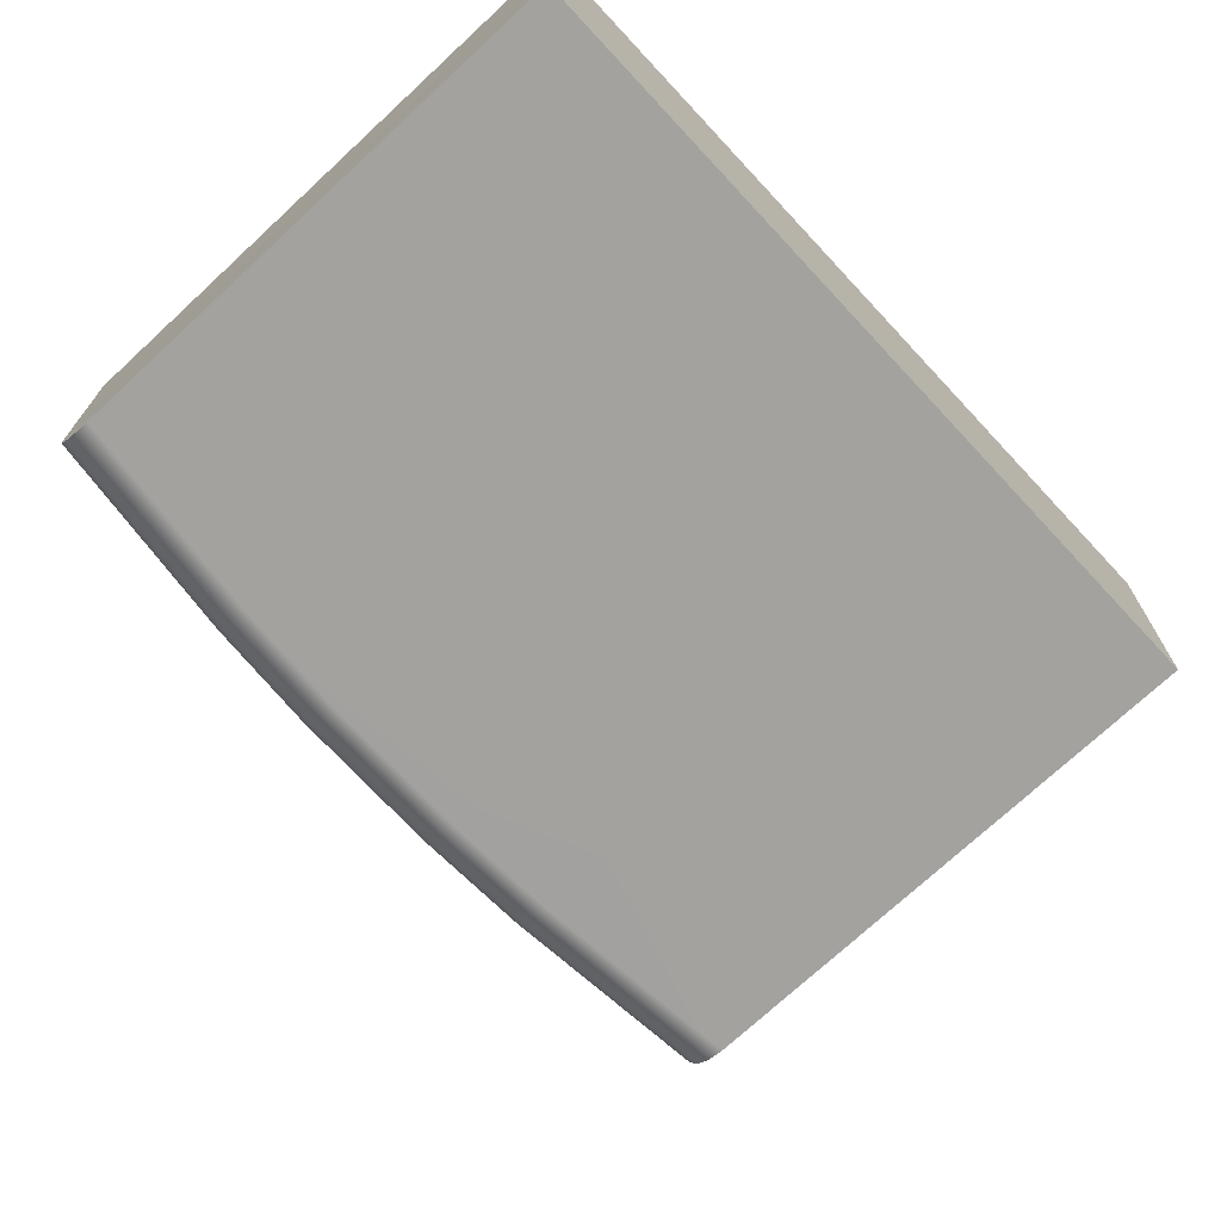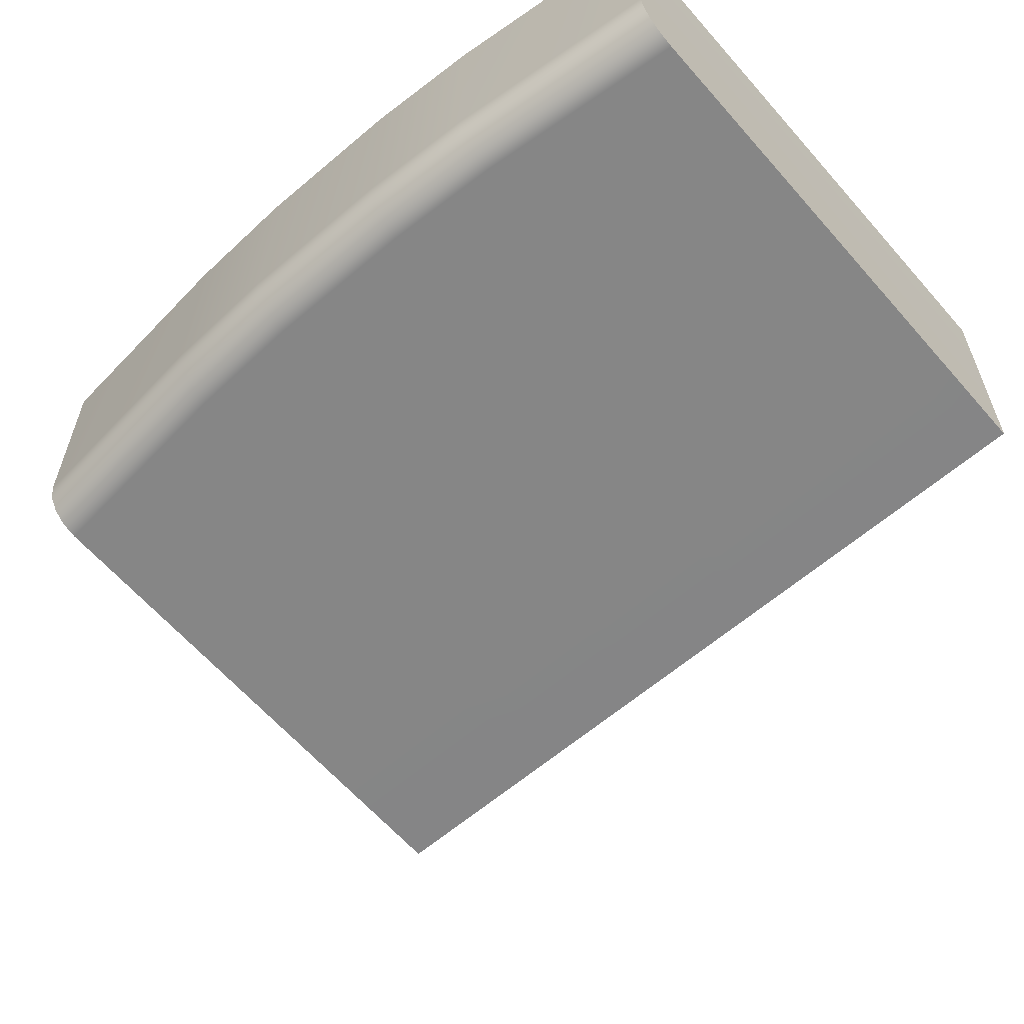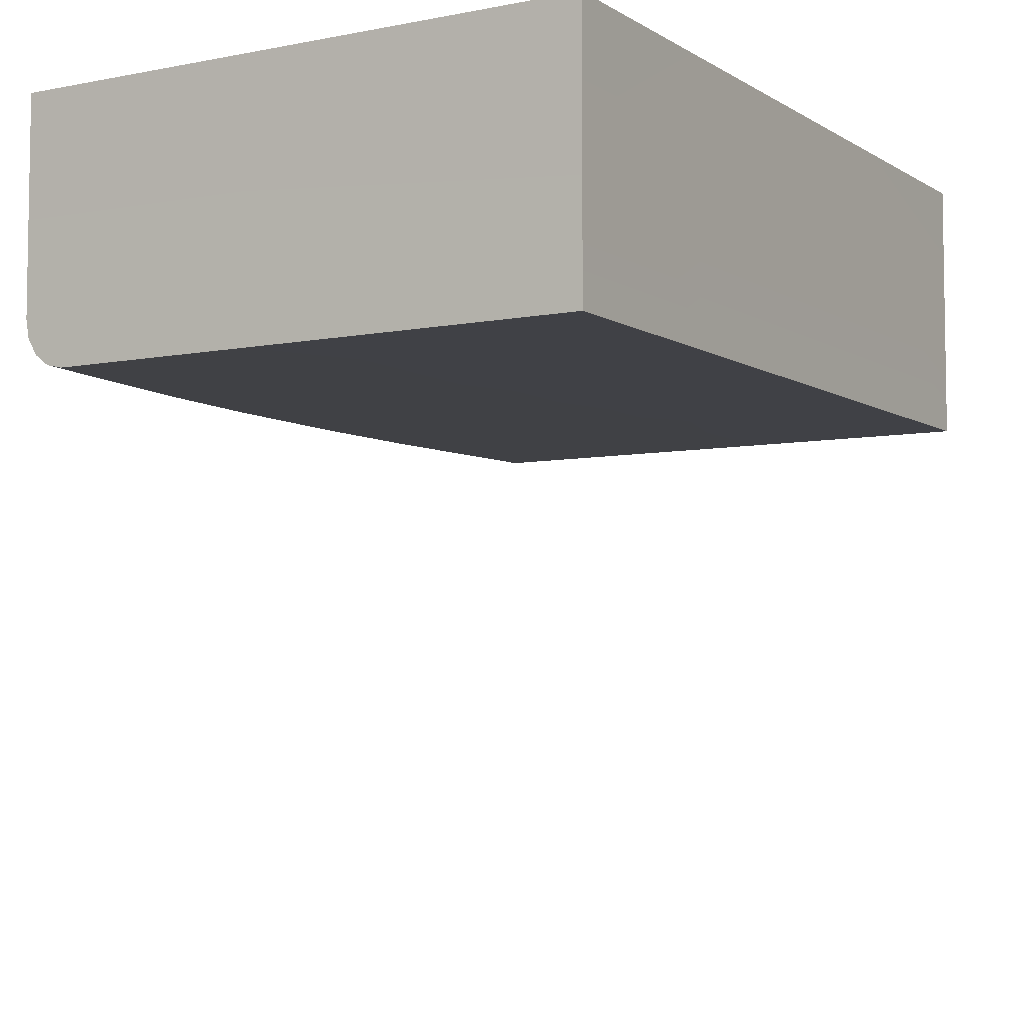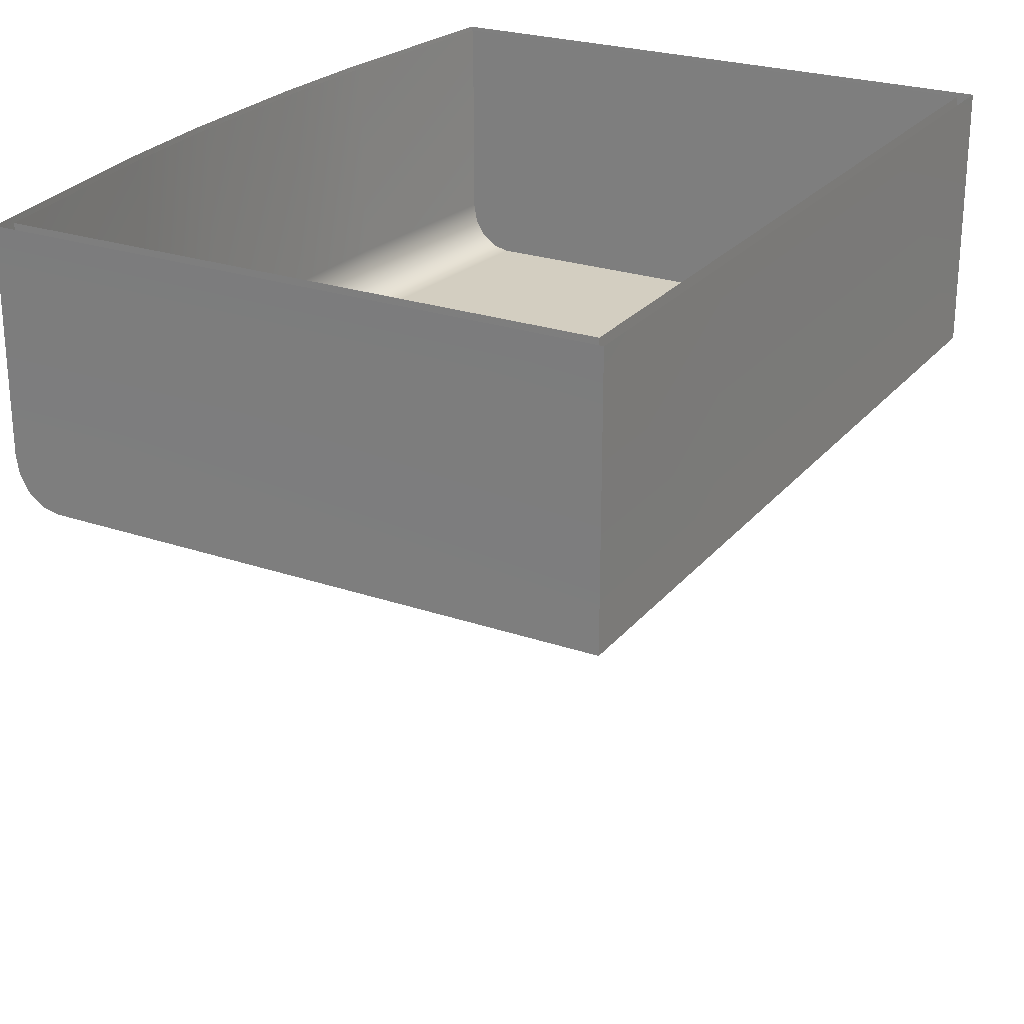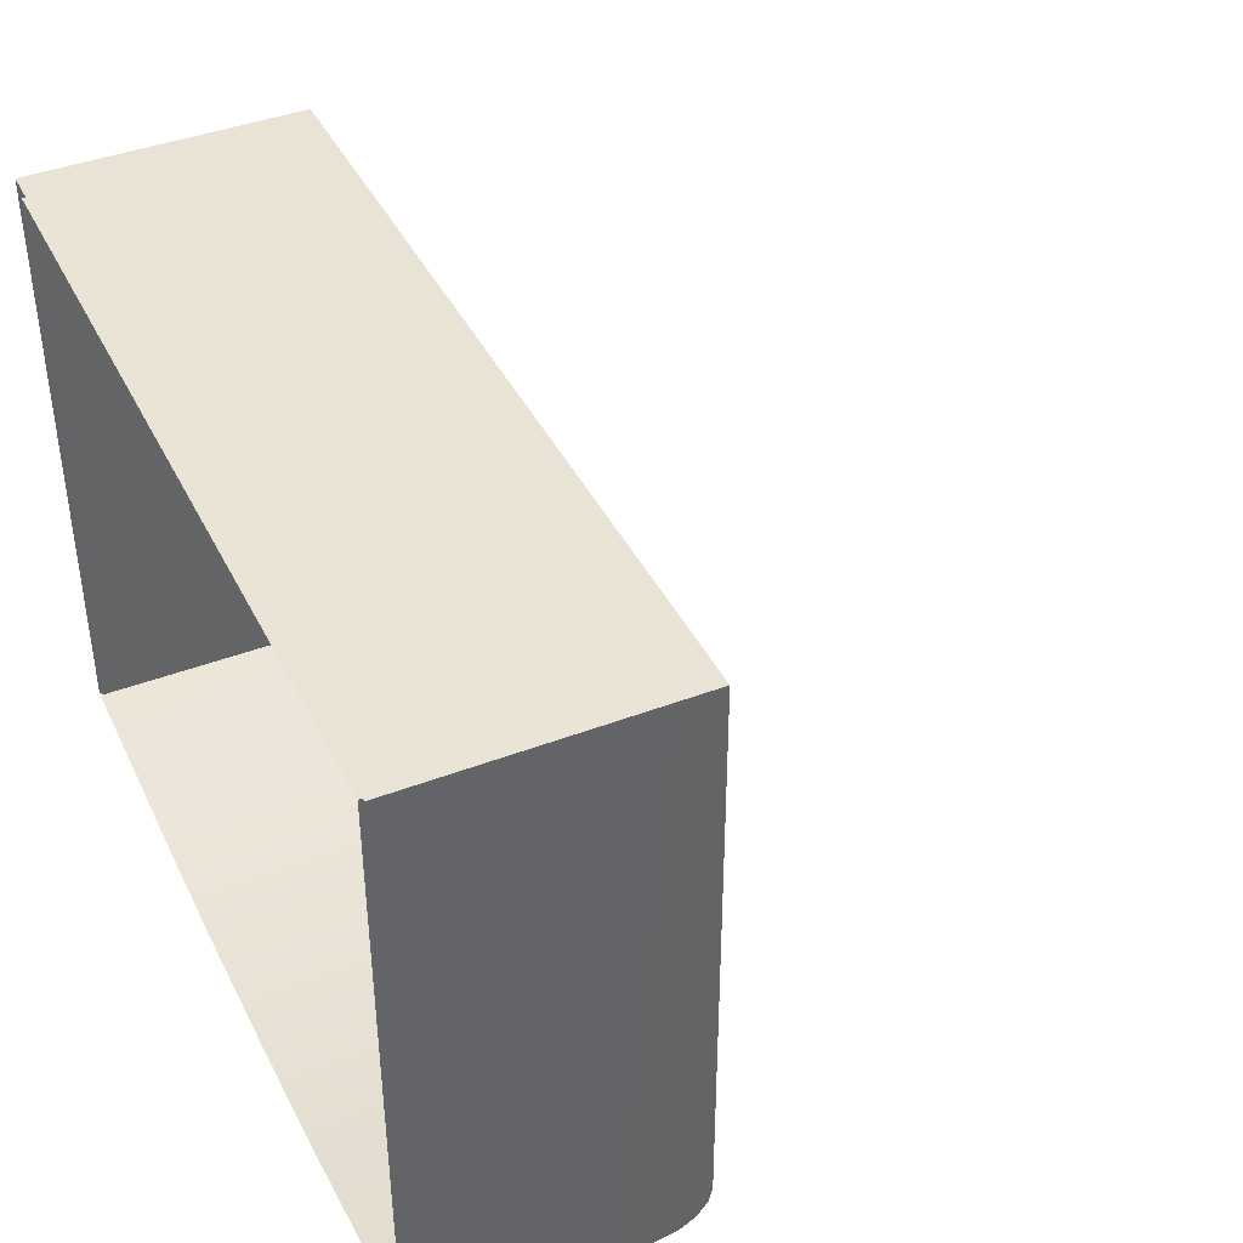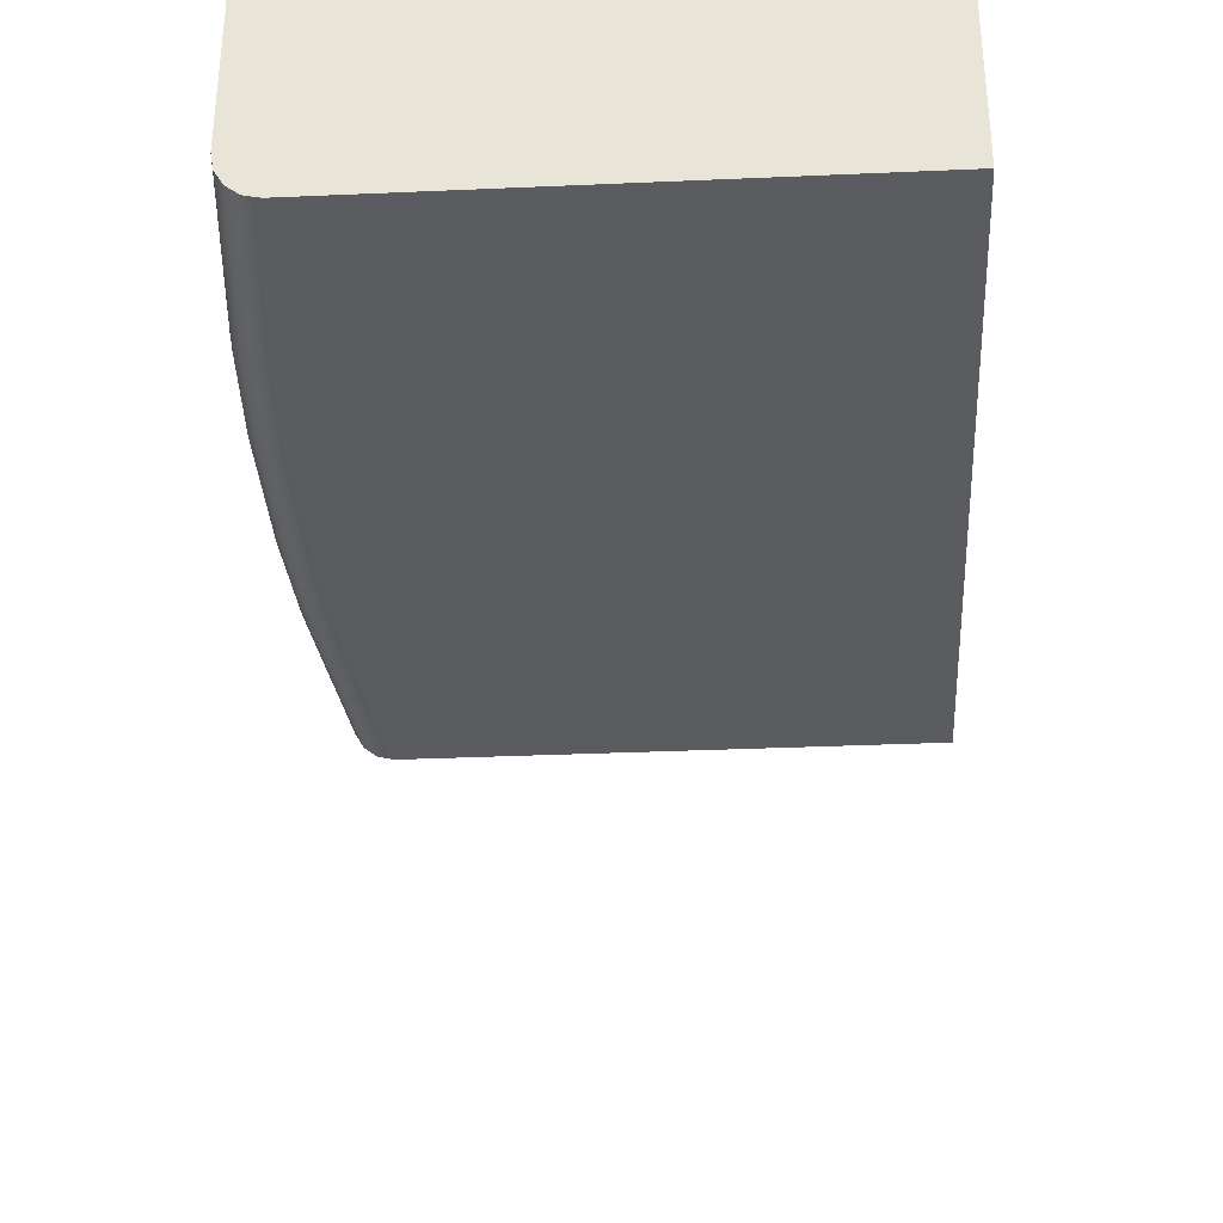
<metadata>
{"format":"obj","ext":"obj","renderer":"f3d","projection":"perspective","resolution":1024,"background":"white","views":[{"elev":-72.6,"azim":132.9,"up":"+Z"},{"elev":-61.9,"azim":40.9,"up":"+Z"},{"elev":-6.0,"azim":120.7,"up":"+Z"},{"elev":24.9,"azim":119.3,"up":"+Z"},{"elev":41.3,"azim":65.1,"up":"+Y"},{"elev":-34.0,"azim":93.4,"up":"+Z"}]}
</metadata>
<code>
o FridgeDrawer1_24_FridgeDrawer1D6_1_GeomSubset_4
v -0.1165 0.04181 -1.089
v -0.1165 0.04181 -1.089
v -0.1165 0.04181 -1.089
v -0.1165 0.04181 -1.089
v -0.1165 0.04181 -1.089
v -0.1165 0.04181 -1.089
v -0.1165 0.04181 -1.089
v -0.1165 0.04181 -1.089
v -0.1165 0.04181 -1.089
v -0.1165 0.04181 -1.089
v -0.1165 0.04181 -1.089
v -0.1165 0.04181 -1.089
v -0.1165 0.04181 -1.089
v -0.1165 0.04181 -1.089
v -0.1165 0.04181 -1.089
v -0.1165 0.04181 -1.089
v -0.1165 0.04181 -1.089
v -0.1165 0.04181 -1.089
v -0.1165 0.04181 -1.089
v -0.1165 0.04181 -1.089
v -0.1165 0.04181 -1.089
v -0.1165 0.04181 -1.089
v -0.1165 0.04181 -1.089
v -0.1165 0.04181 -1.089
v -0.1165 0.0418 -1.089
v -0.1165 0.0418 -1.089
v -0.1165 0.04181 -1.089
v -0.1165 0.04181 -1.089
v -0.1343 0.2386 -0.421
v 0.5866 0.2386 -0.421
v -0.1343 -0.2816 -0.421
v 0.5866 -0.2816 -0.421
v 0.1575 0.2386 -0.421
v 0.0545 0.2386 -0.421
v 0.3978 0.2386 -0.421
v 0.2948 0.2386 -0.421
v 0.1575 -0.3058 -0.421
v 0.05491 -0.3006 -0.421
v 0.3974 -0.3006 -0.421
v 0.2948 -0.3058 -0.421
v 0.0545 0.2386 -0.664
v -0.1343 0.2386 -0.664
v 0.3978 0.2386 -0.664
v 0.5866 0.2386 -0.664
v 0.2948 0.2386 -0.664
v 0.1575 0.2386 -0.664
v -0.1216 0.2286 -0.421
v 0.5739 0.2286 -0.421
v -0.1216 -0.2727 -0.421
v 0.5739 -0.2727 -0.421
v 0.1575 0.2286 -0.421
v 0.0545 0.2286 -0.421
v 0.3978 0.2286 -0.421
v 0.2948 0.2286 -0.421
v 0.1579 -0.2957 -0.421
v 0.05609 -0.2906 -0.421
v 0.3962 -0.2906 -0.421
v 0.2944 -0.2957 -0.421
v -0.1216 0.2286 -0.6532
v 0.5739 0.2286 -0.6532
v 0.1575 0.2286 -0.6532
v 0.0545 0.2286 -0.6532
v 0.3978 0.2286 -0.6532
v 0.2948 0.2286 -0.6532
v -0.1343 0.2386 -0.4312
v 0.0545 0.2386 -0.4312
v -0.1343 -0.2816 -0.4312
v 0.05491 -0.3006 -0.4312
v 0.5866 -0.2816 -0.4312
v 0.3974 -0.3006 -0.4312
v 0.5866 0.2386 -0.4312
v 0.3978 0.2386 -0.4312
v 0.2948 -0.3058 -0.4312
v 0.1575 -0.3058 -0.4312
v 0.1575 0.2386 -0.4312
v 0.2948 0.2386 -0.4312
v 0.2944 -0.2957 -0.4312
v 0.3962 -0.2906 -0.4312
v 0.5739 -0.2727 -0.4312
v 0.5739 0.2286 -0.4312
v 0.3978 0.2286 -0.4312
v 0.2948 0.2286 -0.4312
v 0.1575 0.2286 -0.4312
v 0.0545 0.2286 -0.4312
v -0.1216 0.2286 -0.4312
v -0.1216 -0.2727 -0.4312
v 0.05609 -0.2906 -0.4312
v 0.1579 -0.2957 -0.4312
v -0.136 0.24 -0.4231
v 0.5883 0.24 -0.4231
v -0.136 -0.2828 -0.4231
v 0.5883 -0.2828 -0.4231
v 0.1575 0.24 -0.4231
v 0.0545 0.24 -0.4231
v 0.3978 0.24 -0.4231
v 0.2948 0.24 -0.4231
v 0.1575 -0.3072 -0.4231
v 0.05474 -0.302 -0.4231
v 0.3976 -0.302 -0.4231
v 0.2948 -0.3072 -0.4231
v -0.136 0.24 -0.4291
v 0.0545 0.24 -0.4291
v -0.136 -0.2828 -0.4291
v 0.05474 -0.302 -0.4291
v 0.5883 -0.2828 -0.4291
v 0.3976 -0.302 -0.4291
v 0.5883 0.24 -0.4291
v 0.3978 0.24 -0.4291
v 0.2948 -0.3072 -0.4291
v 0.1575 -0.3072 -0.4291
v 0.1575 0.24 -0.4291
v 0.2948 0.24 -0.4291
v 0.05491 -0.3006 -0.6209
v 0.05488 -0.2627 -0.664
v -0.1343 -0.2816 -0.6209
v -0.1343 -0.2437 -0.664
v 0.3974 -0.2627 -0.664
v 0.3974 -0.3006 -0.6209
v 0.5866 -0.2437 -0.664
v 0.5866 -0.2816 -0.6209
v 0.1575 -0.2678 -0.664
v 0.1575 -0.3058 -0.6209
v 0.2948 -0.3058 -0.6209
v 0.2948 -0.2678 -0.664
v -0.1216 -0.2348 -0.6532
v -0.1216 -0.2727 -0.6101
v 0.5739 -0.2727 -0.6101
v 0.5739 -0.2348 -0.6532
v 0.1579 -0.2577 -0.6532
v 0.1579 -0.2957 -0.6101
v 0.05609 -0.2906 -0.6101
v 0.05597 -0.2527 -0.6532
v 0.3963 -0.2527 -0.6532
v 0.3962 -0.2906 -0.6101
v 0.2944 -0.2577 -0.6532
v 0.2944 -0.2957 -0.6101
v 0.3974 -0.2772 -0.6607
v 0.2948 -0.2823 -0.6607
v 0.3974 -0.2895 -0.6514
v 0.2948 -0.2947 -0.6514
v 0.3974 -0.2977 -0.6374
v 0.2948 -0.3029 -0.6374
v 0.1575 -0.2823 -0.6607
v 0.05489 -0.2772 -0.6607
v 0.1575 -0.2947 -0.6514
v 0.0549 -0.2895 -0.6514
v 0.1575 -0.3029 -0.6374
v 0.0549 -0.2977 -0.6374
v 0.5866 -0.2582 -0.6607
v 0.5866 -0.2705 -0.6514
v 0.5866 -0.2787 -0.6374
v -0.1343 -0.2582 -0.6607
v -0.1343 -0.2705 -0.6514
v -0.1343 -0.2787 -0.6374
v -0.1216 -0.2493 -0.6499
v 0.05602 -0.2672 -0.6499
v -0.1216 -0.2616 -0.6406
v 0.05606 -0.2795 -0.6406
v -0.1216 -0.2698 -0.6266
v 0.05608 -0.2877 -0.6266
v 0.3963 -0.2672 -0.6499
v 0.5739 -0.2493 -0.6499
v 0.3962 -0.2795 -0.6406
v 0.5739 -0.2616 -0.6406
v 0.3962 -0.2877 -0.6266
v 0.5739 -0.2698 -0.6266
v 0.1579 -0.2723 -0.6499
v 0.2944 -0.2723 -0.6499
v 0.1579 -0.2846 -0.6406
v 0.2944 -0.2846 -0.6406
v 0.1579 -0.2928 -0.6266
v 0.2944 -0.2928 -0.6266
f 17 18 20 19
f 136 130 88 77
f 131 87 88 130
f 131 126 86 87
f 126 159 157 155 125 59 85 86
f 60 128 162 164 166 127 79 80
f 134 78 79 127
f 134 136 77 78
f 123 118 70 73
f 74 68 113 122
f 122 123 73 74
f 66 41 42 65
f 120 151 150 149 119 44 71 69
f 118 120 69 70
f 115 113 68 67
f 42 116 152 153 154 115 67 65
f 71 44 43 72
f 135 133 63 64
f 76 45 46 75
f 75 46 41 66
f 62 132 129 61
f 61 129 135 64
f 72 43 45 76
f 128 60 63 133
f 62 59 125 132
f 116 42 41 114
f 81 63 60 80
f 82 64 63 81
f 83 61 64 82
f 84 62 61 83
f 85 59 62 84
f 44 119 117 43
f 46 45 124 121
f 121 114 41 46
f 45 43 117 124
f 124 117 137 138
f 138 137 139 140
f 140 139 141 142
f 142 141 118 123
f 114 121 143 144
f 144 143 145 146
f 146 145 147 148
f 148 147 122 113
f 121 124 138 143
f 143 138 140 145
f 145 140 142 147
f 147 142 123 122
f 117 119 149 137
f 137 149 150 139
f 139 150 151 141
f 141 151 120 118
f 116 114 144 152
f 152 144 146 153
f 153 146 148 154
f 154 148 113 115
f 132 125 155 156
f 156 155 157 158
f 158 157 159 160
f 160 159 126 131
f 128 133 161 162
f 162 161 163 164
f 164 163 165 166
f 166 165 134 127
f 135 129 167 168
f 168 167 169 170
f 170 169 171 172
f 172 171 130 136
f 129 132 156 167
f 167 156 158 169
f 169 158 160 171
f 171 160 131 130
f 133 135 168 161
f 161 168 170 163
f 163 170 172 165
f 165 172 136 134

</code>
